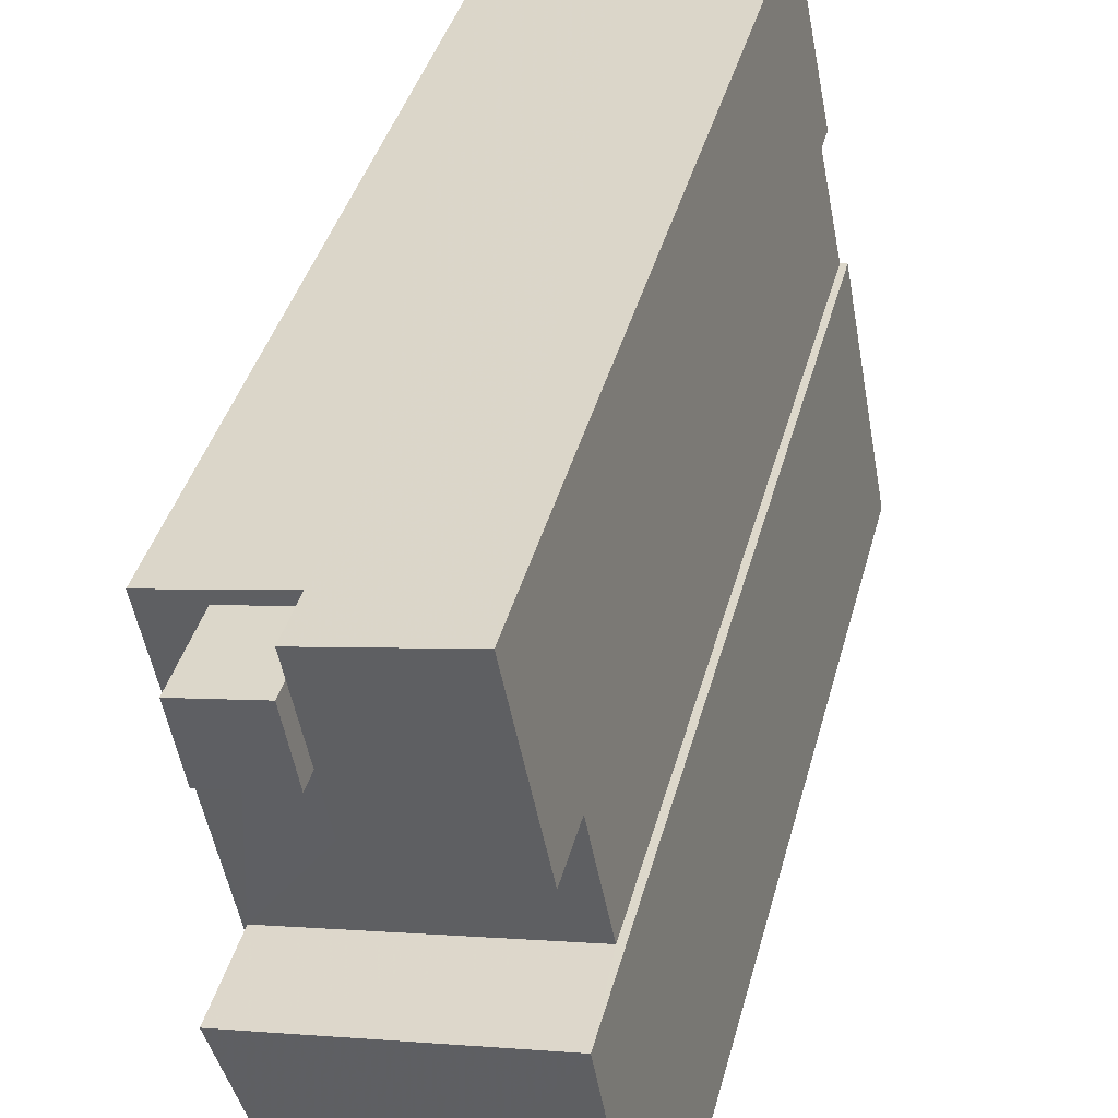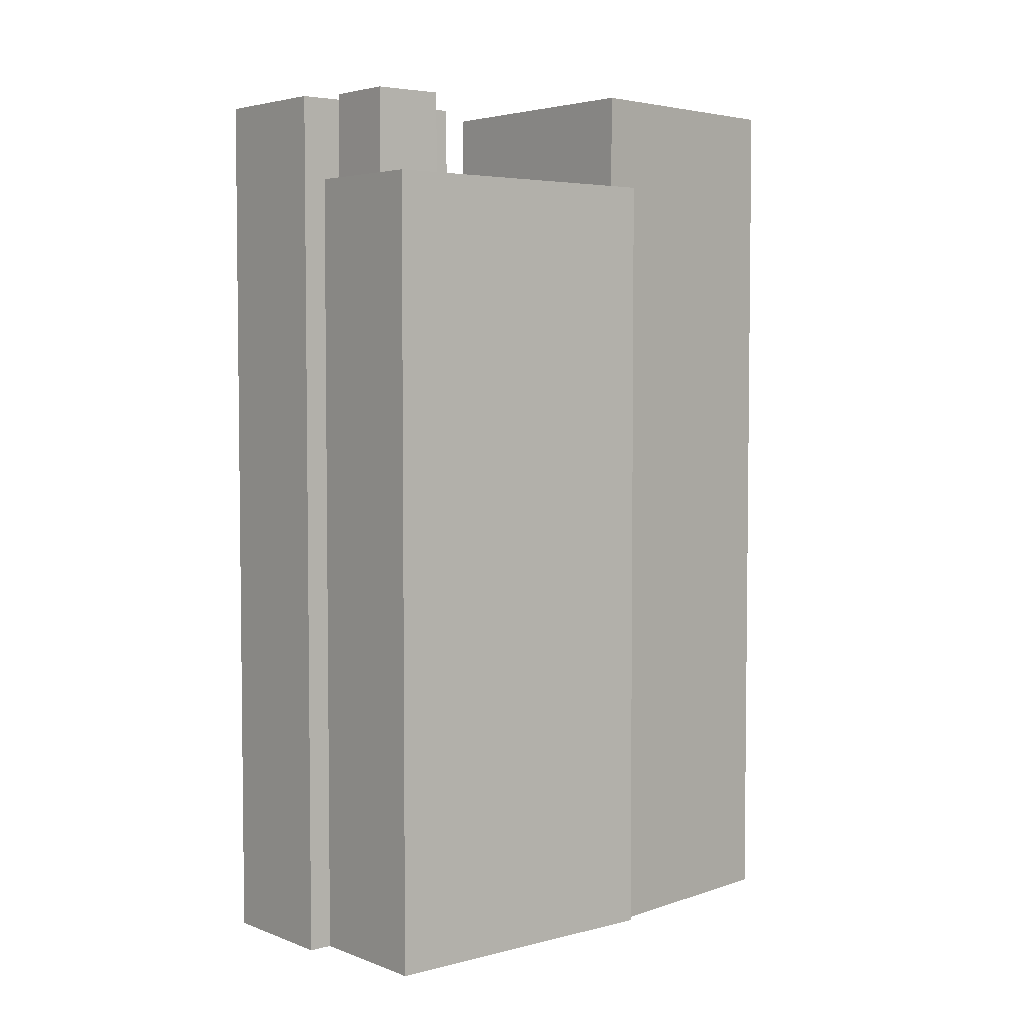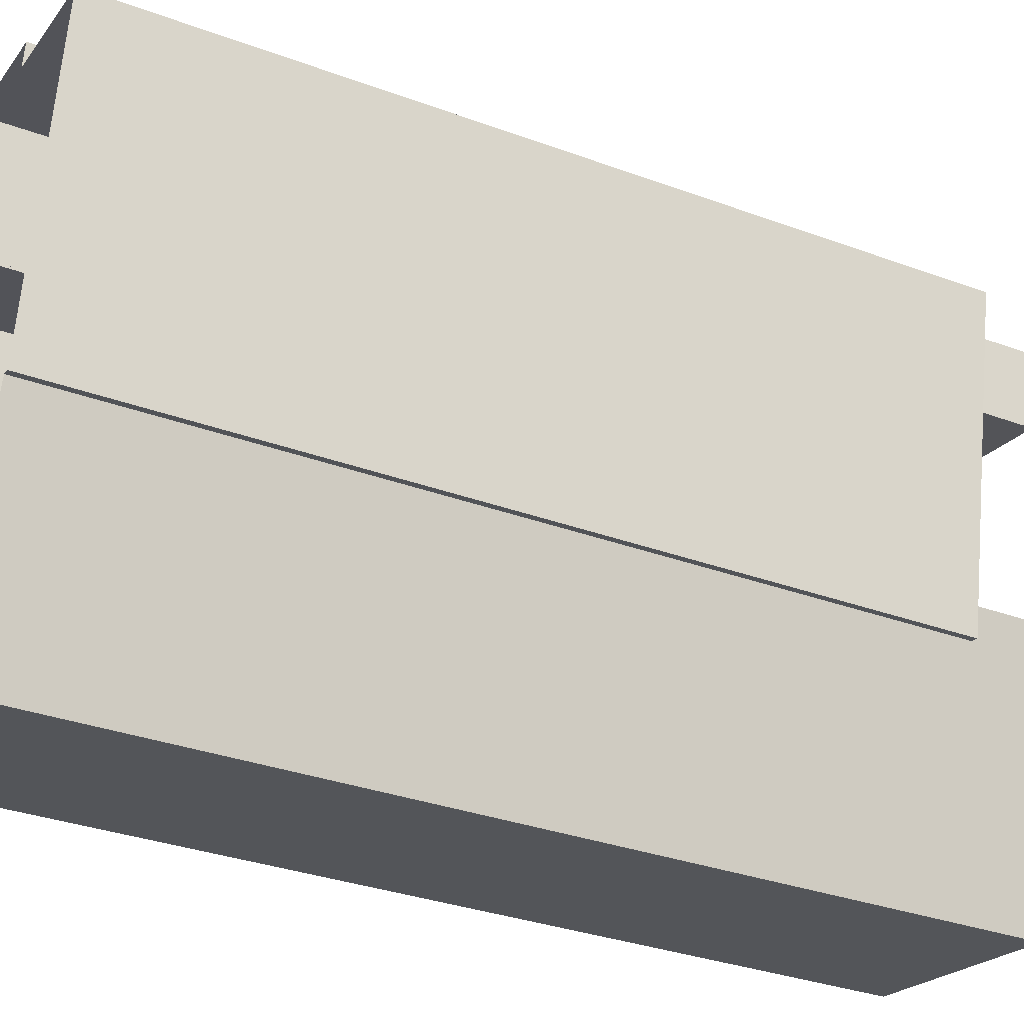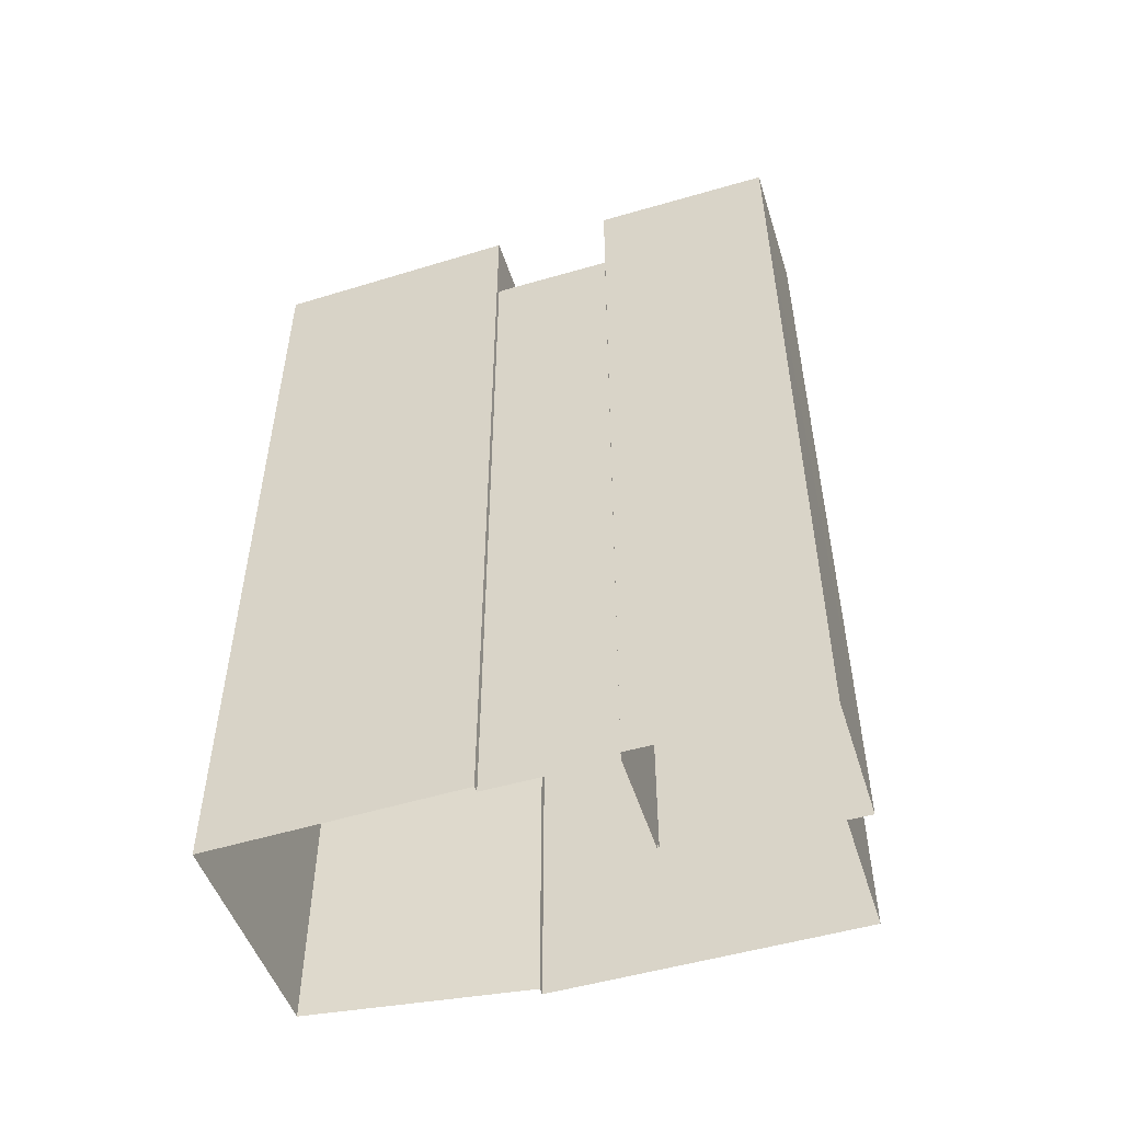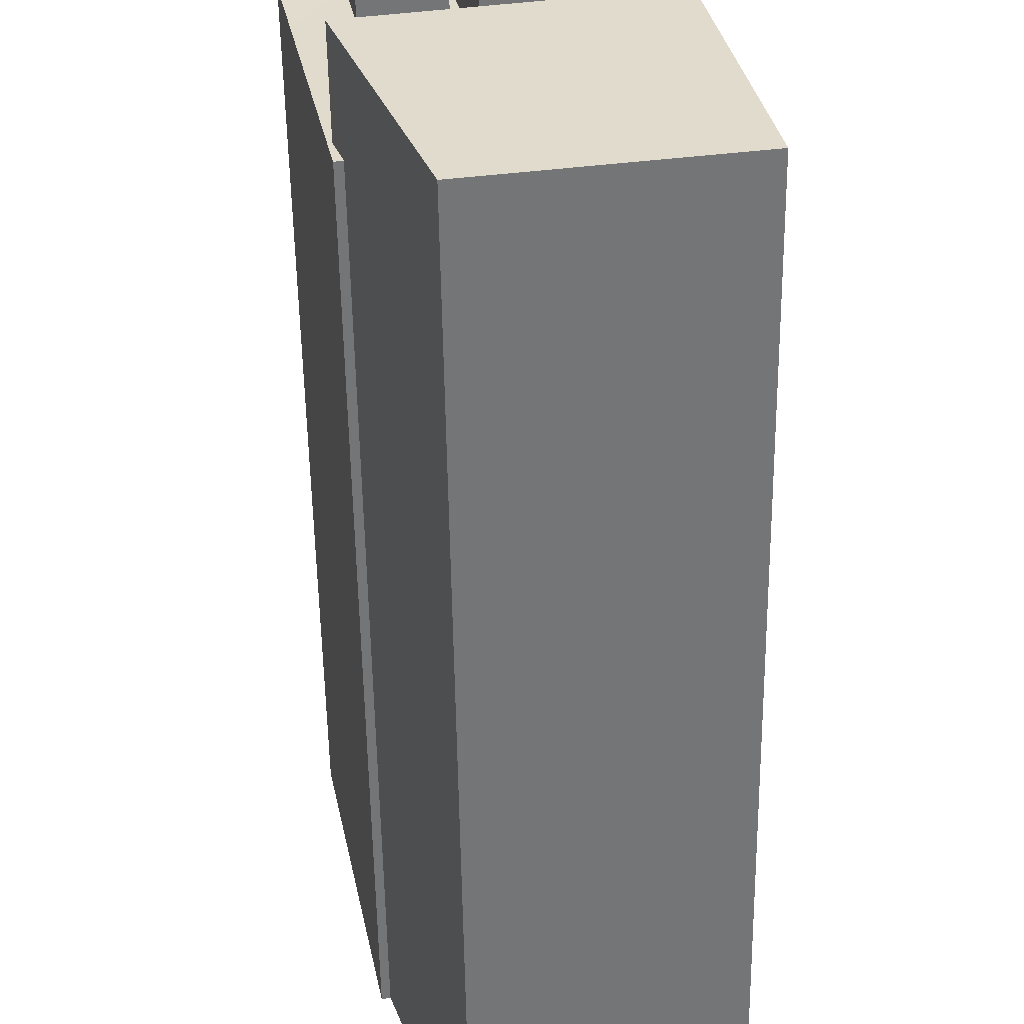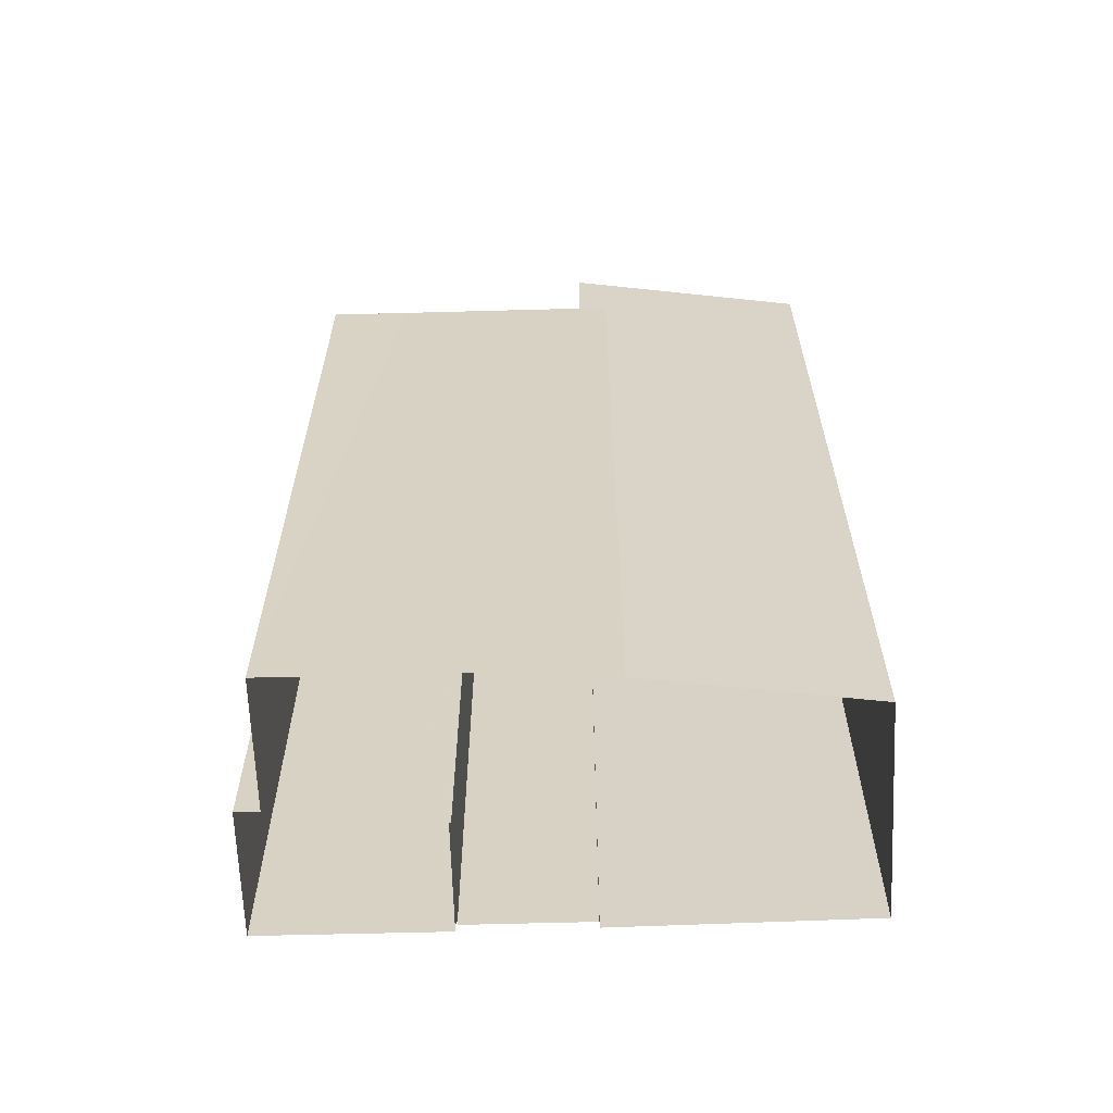
<metadata>
{"format":"obj","ext":"obj","renderer":"f3d","projection":"perspective","resolution":1024,"background":"white","views":[{"elev":39.1,"azim":14.3,"up":"+Y"},{"elev":4.3,"azim":-118.5,"up":"+Z"},{"elev":-32.9,"azim":-117.0,"up":"+Y"},{"elev":-52.0,"azim":118.7,"up":"+Z"},{"elev":-55.8,"azim":0.9,"up":"+Y"},{"elev":-61.9,"azim":-77.2,"up":"+Z"}]}
</metadata>
<code>
v -1.244e+04 -3.474e+04 54.36
v -1.244e+04 -3.474e+04 56.28
v -1.243e+04 -3.474e+04 54.36
v -1.243e+04 -3.474e+04 37.82
v -1.243e+04 -3.474e+04 37.82
v -1.243e+04 -3.474e+04 56.28
v -1.243e+04 -3.475e+04 37.82
v -1.243e+04 -3.475e+04 56.28
v -1.243e+04 -3.475e+04 37.82
v -1.243e+04 -3.475e+04 56.28
v -1.244e+04 -3.474e+04 54.36
v -1.244e+04 -3.474e+04 37.82
v -1.243e+04 -3.474e+04 54.36
v -1.243e+04 -3.474e+04 37.82
v -1.243e+04 -3.474e+04 37.82
v -1.243e+04 -3.474e+04 54.36
v -1.244e+04 -3.474e+04 54.36
v -1.244e+04 -3.474e+04 37.82
v -1.244e+04 -3.474e+04 54.36
v -1.244e+04 -3.474e+04 37.82
v -1.244e+04 -3.474e+04 54.36
v -1.243e+04 -3.474e+04 54.36
v -1.243e+04 -3.474e+04 37.82
v -1.243e+04 -3.474e+04 37.82
v -1.243e+04 -3.474e+04 54.36
v -1.244e+04 -3.474e+04 54.36
v -1.244e+04 -3.474e+04 56.14
v -1.244e+04 -3.474e+04 56.14
v -1.244e+04 -3.474e+04 54.36
v -1.244e+04 -3.474e+04 56.14
v -1.244e+04 -3.474e+04 54.36
v -1.243e+04 -3.474e+04 54.36
v -1.243e+04 -3.474e+04 56.14
v -1.243e+04 -3.474e+04 56.05
v -1.243e+04 -3.474e+04 56.05
v -1.243e+04 -3.474e+04 37.82
v -1.243e+04 -3.474e+04 54.36
v -1.243e+04 -3.474e+04 54.36
v -1.244e+04 -3.474e+04 37.82
v -1.244e+04 -3.474e+04 56.05
v -1.243e+04 -3.474e+04 56.05
v -1.243e+04 -3.474e+04 37.82
f 7 9 4
f 5 7 4
f 15 12 18
f 9 12 4
f 24 18 20
f 42 36 23
f 14 4 15
f 36 24 23
f 42 23 39
f 23 24 20
f 24 15 18
f 4 12 15
f 1 2 3
f 4 3 5
f 5 3 6
f 3 2 6
f 6 7 5
f 6 8 7
f 8 9 7
f 8 10 9
f 2 11 10
f 10 11 9
f 2 1 11
f 9 11 12
f 13 14 15
f 16 13 15
f 4 14 13
f 3 4 13
f 12 17 18
f 12 11 17
f 19 20 18
f 18 17 19
f 21 20 19
f 22 20 21
f 22 23 20
f 24 16 15
f 24 25 16
f 26 27 28
f 29 26 28
f 29 28 30
f 31 29 30
f 32 30 33
f 32 31 30
f 26 33 27
f 26 32 33
f 34 25 35
f 35 25 36
f 34 37 25
f 36 25 24
f 37 34 38
f 23 22 39
f 22 38 40
f 39 22 40
f 38 34 40
f 41 42 39
f 40 41 39
f 41 35 36
f 42 41 36
f 10 6 2
f 10 8 6
f 3 13 16
f 17 11 1
f 1 3 16
f 17 1 19
f 32 37 38
f 16 25 37
f 19 1 26
f 26 37 32
f 1 16 37
f 1 37 26
f 32 38 31
f 19 26 29
f 29 31 22
f 21 19 29
f 31 38 22
f 21 29 22
f 30 28 27
f 33 30 27
f 35 40 34
f 35 41 40

</code>
